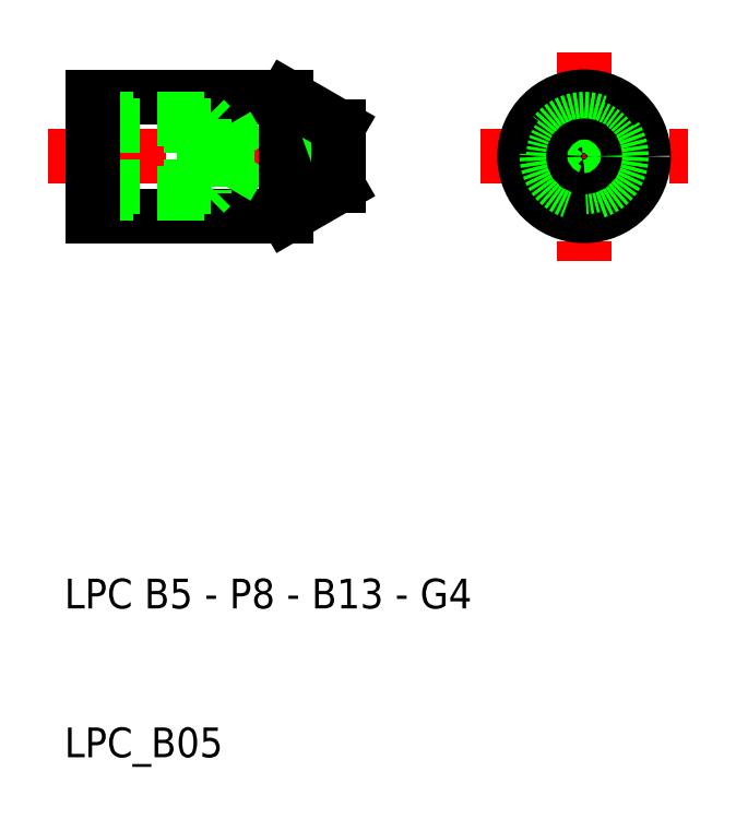
<metadata>
{"format":"dxf","ext":"dxf","renderer":"ezdxf+matplotlib","layout":"modelspace","background":"white","min_lineweight":24,"dpi":150}
</metadata>
<code>
0
SECTION
2
ENTITIES
0
LINE
8
CENTER
10
76
20
50
30
0
11
90
21
50
31
0
0
TEXT
8
0
10
48.08
20
19.62
30
0
40
2
1
LPC B5 - P8 - B13 - G4
0
TEXT
8
0
10
48.08
20
9.619
30
0
40
2
1
LPC_B05
0
LINE
8
CENTER
10
47
20
50
30
0
11
68
21
50
31
0
0
LINE
8
0
10
50
20
46
30
0
11
63
21
46
31
0
0
LINE
8
0
10
50
20
54
30
0
11
63
21
54
31
0
0
LINE
8
0
10
50
20
52.07
30
0
11
59
21
52.07
31
0
0
LINE
8
0
10
50
20
47.93
30
0
11
59
21
47.93
31
0
0
LINE
8
0
10
57.5
20
52.5
30
0
11
50
21
52.5
31
0
0
LINE
8
0
10
57.5
20
47.5
30
0
11
50
21
47.5
31
0
0
LINE
8
0
10
50
20
54
30
0
11
50
21
46
31
0
0
LINE
8
0
10
59
20
47.93
30
0
11
59
21
52.07
31
0
0
LINE
8
0
10
59
20
47.93
30
0
11
60.19
21
50
31
0
0
LINE
8
0
10
57.5
20
52.5
30
0
11
57.5
21
47.5
31
0
0
LINE
8
0
10
57.93
20
47.93
30
0
11
57.5
21
47.5
31
0
0
LINE
8
0
10
57.93
20
52.07
30
0
11
57.5
21
52.5
31
0
0
LINE
8
0
10
59
20
52.07
30
0
11
60.19
21
50
31
0
0
LINE
8
0
10
66.46
20
49.29
30
0
11
64.51
21
50
31
0
0
LINE
8
0
10
66.46
20
50
30
0
11
66.46
21
48
31
0
0
LINE
8
0
10
63
20
54
30
0
11
63
21
46
31
0
0
LINE
8
0
10
63
20
46
30
0
11
66.46
21
48
31
0
0
LINE
8
0
10
66.46
20
50.71
30
0
11
64.51
21
50
31
0
0
LINE
8
0
10
63
20
54
30
0
11
66.46
21
52
31
0
0
LINE
8
0
10
66.46
20
50
30
0
11
66.46
21
52
31
0
0
LINE
8
CENTER
10
83
20
57
30
0
11
83
21
43
31
0
0
CIRCLE
8
0
10
83
20
50
30
0
40
4
0
CIRCLE
8
0
10
83
20
50
30
0
40
2
0
CIRCLE
8
0
10
83
20
50
30
0
40
2.5
0
CIRCLE
8
0
10
83
20
50
30
0
40
2.067
0
CIRCLE
8
0
10
83
20
50
30
0
40
0.7095
0
ENDSEC
0
EOF

</code>
